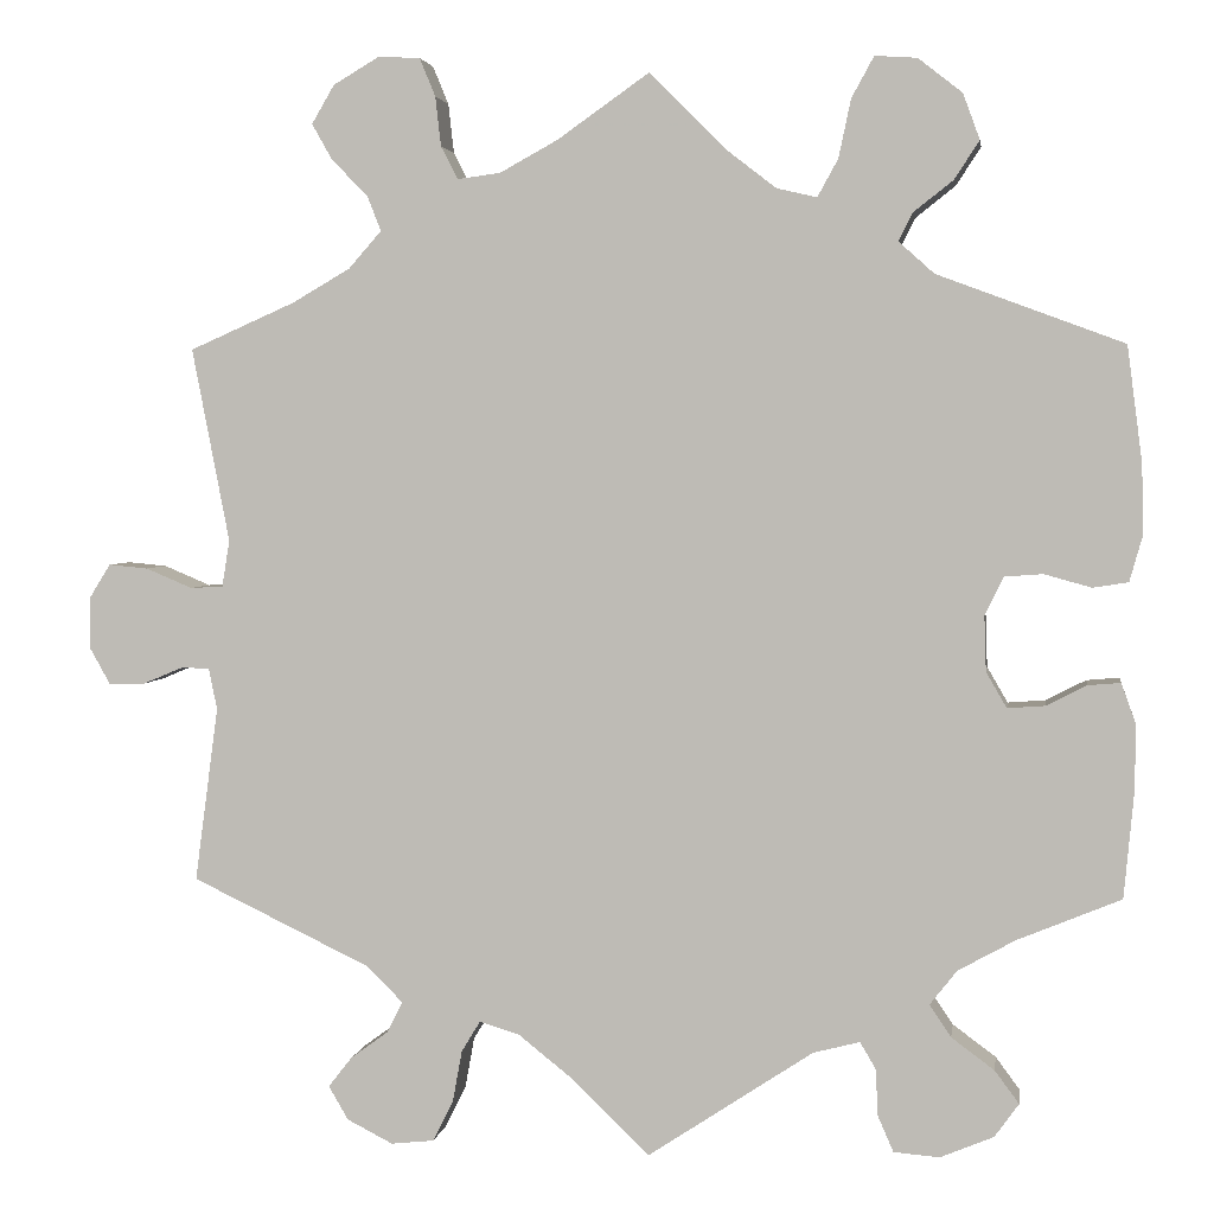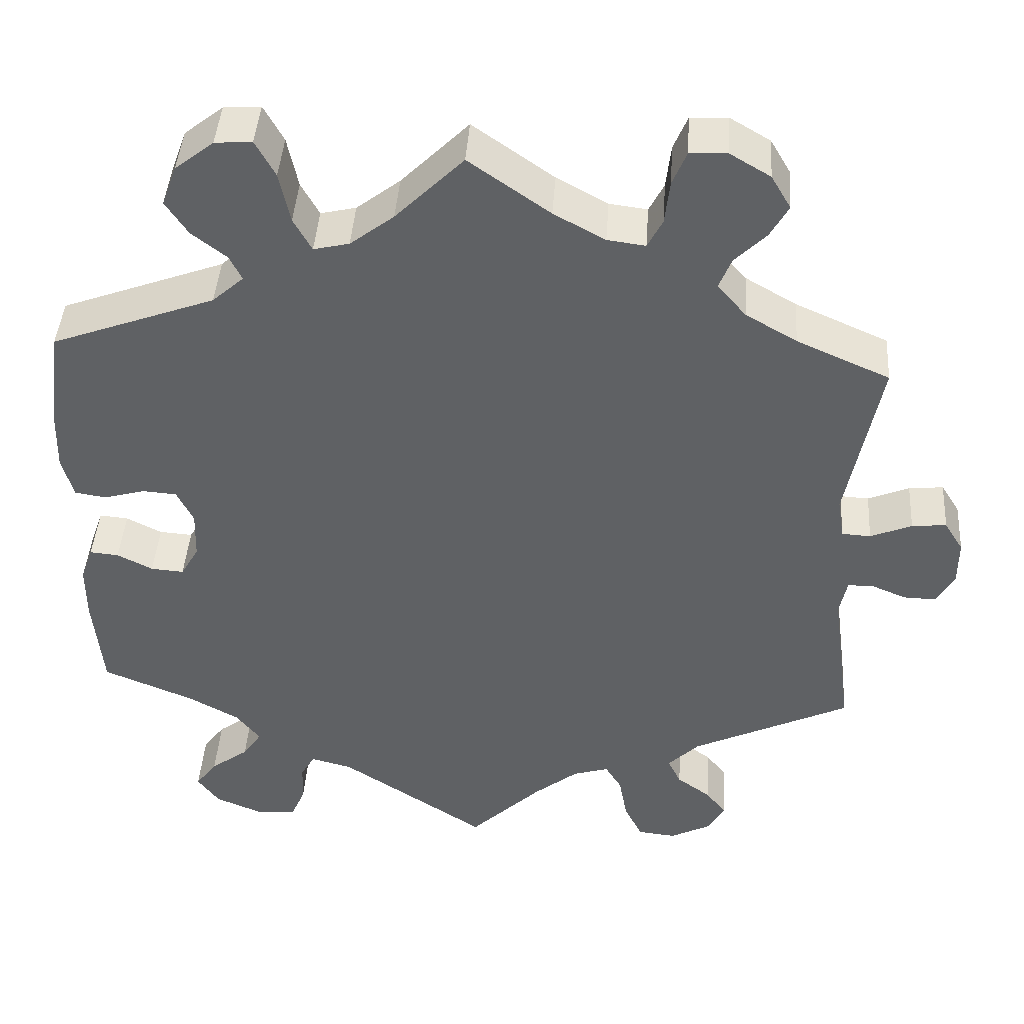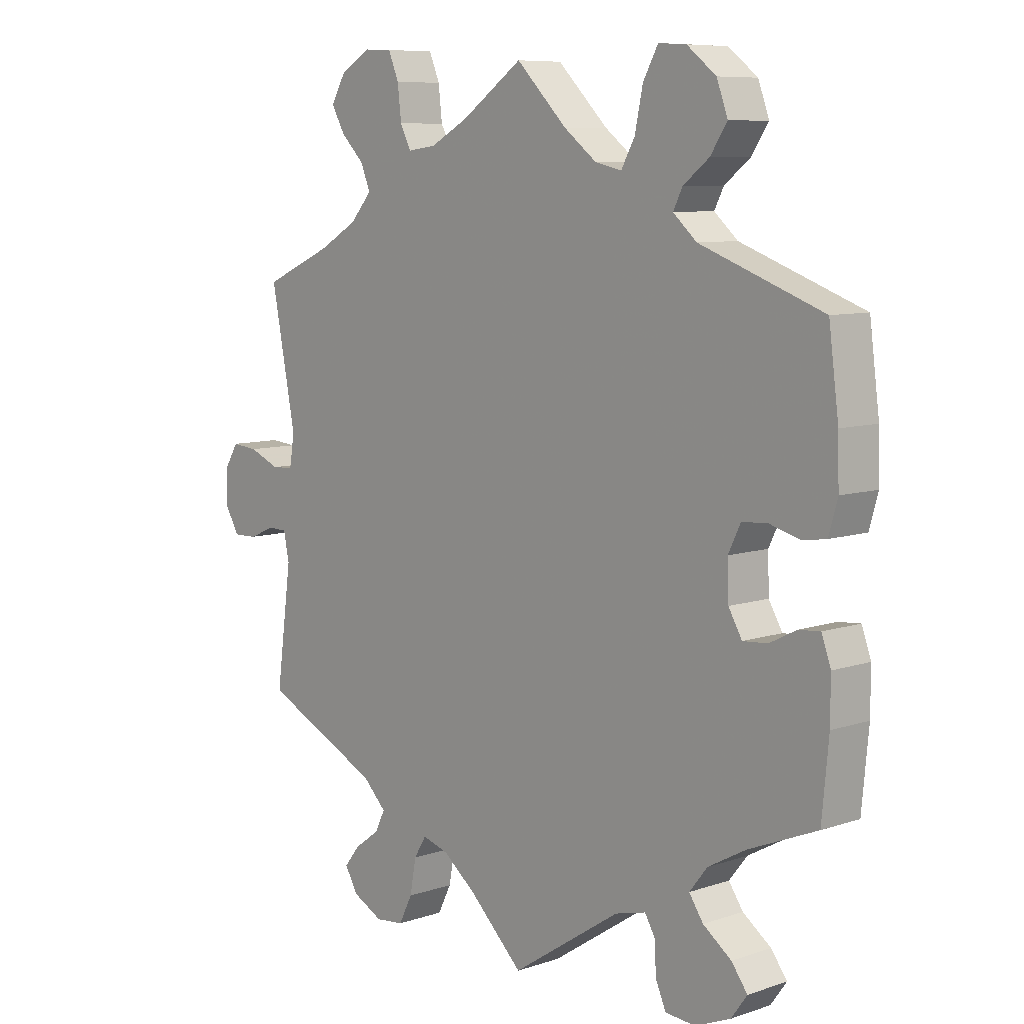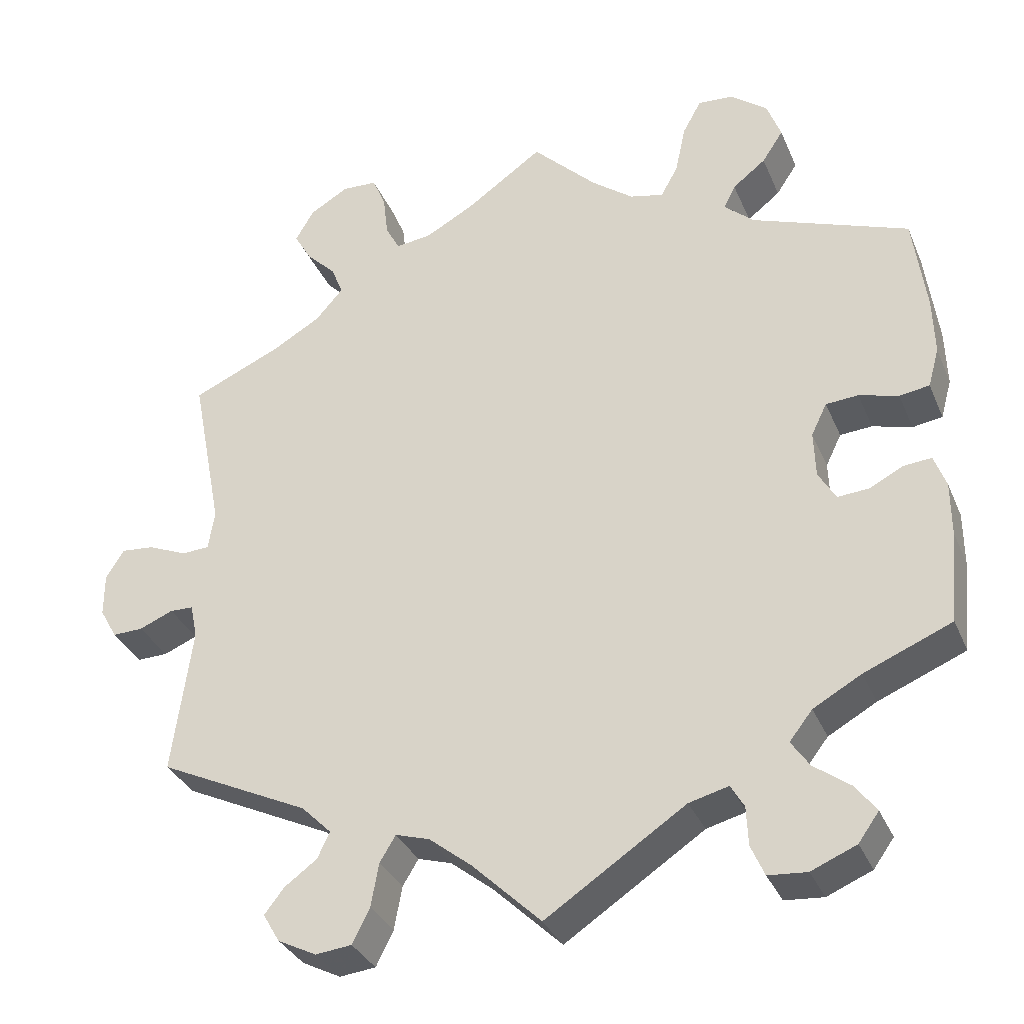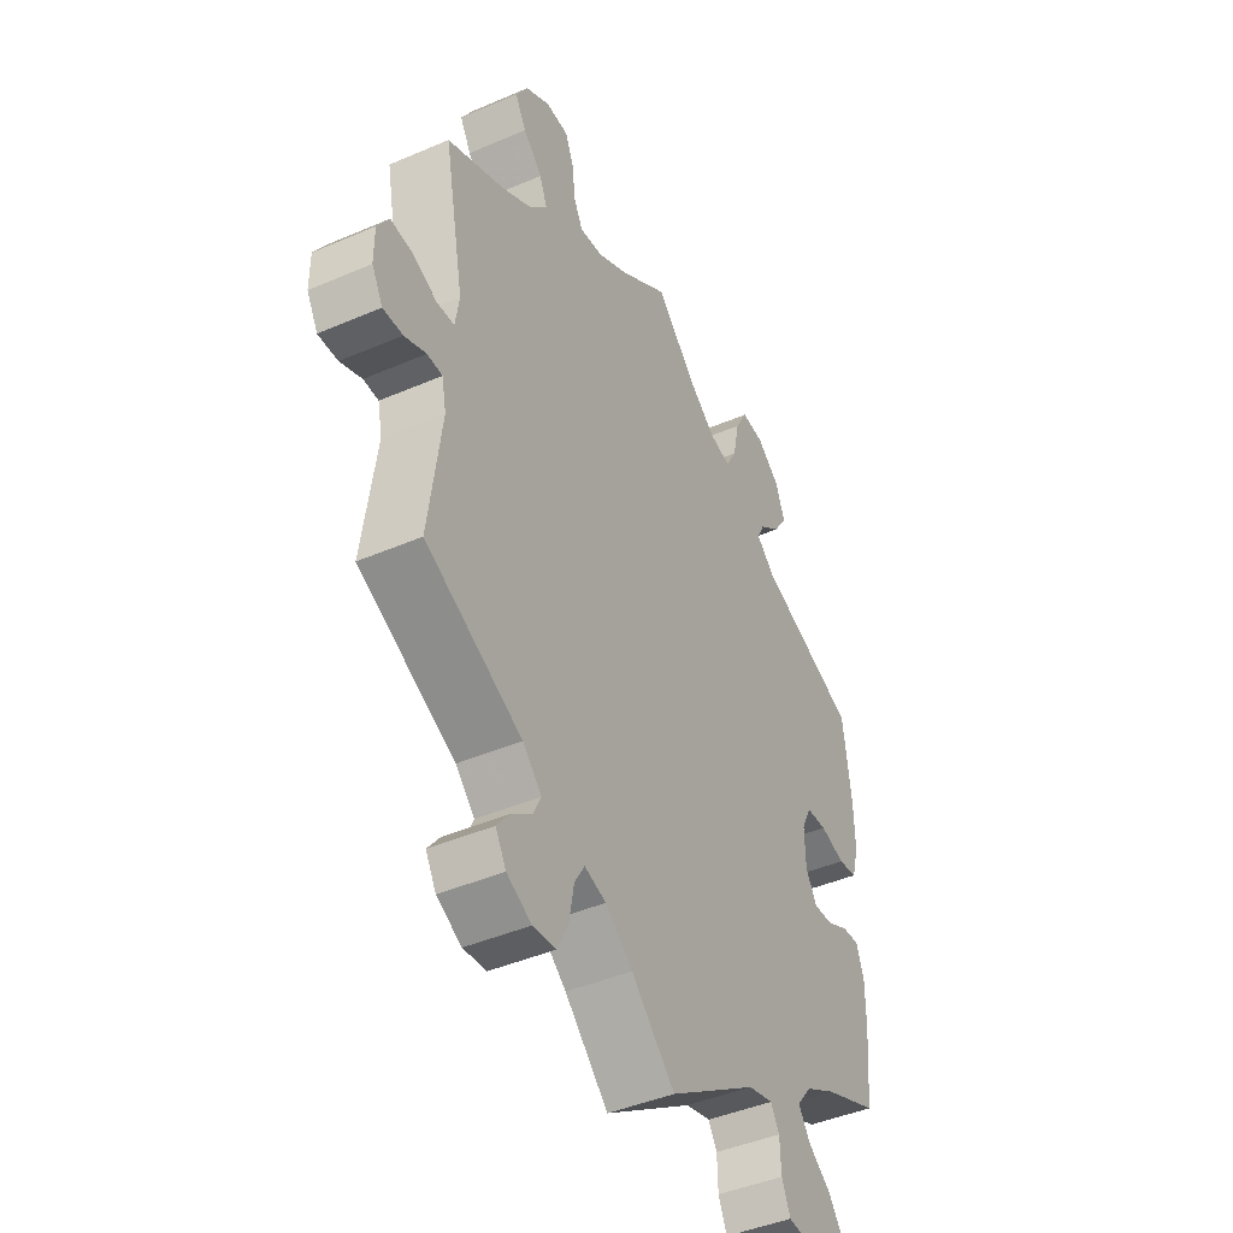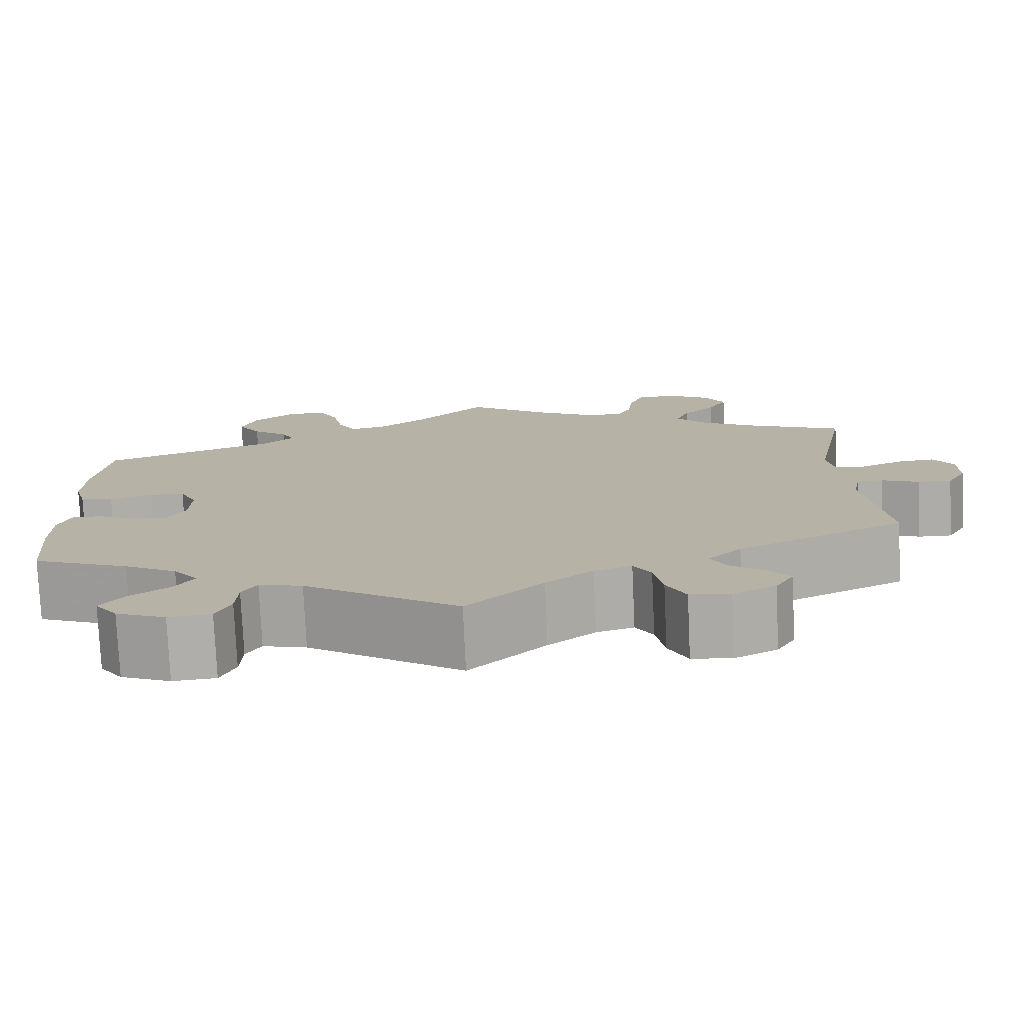
<metadata>
{"format":"obj","ext":"obj","renderer":"f3d","projection":"perspective","resolution":1024,"background":"white","views":[{"elev":3.1,"azim":8.4,"up":"+Z"},{"elev":43.1,"azim":-176.2,"up":"+Z"},{"elev":8.2,"azim":47.4,"up":"+Z"},{"elev":-33.5,"azim":20.8,"up":"+Z"},{"elev":-43.7,"azim":-63.1,"up":"+Z"},{"elev":-77.2,"azim":-177.4,"up":"+Z"}]}
</metadata>
<code>
v -0.087 0.07 -0.494
v -0.141 0.07 -0.451
v -0.184 0.07 -0.438
v -0.204 0.07 -0.471
v -0.214 0.07 -0.526
v -0.236 0.07 -0.57
v -0.282 0.07 -0.575
v -0.331 0.07 -0.55
v -0.352 0.07 -0.514
v -0.327 0.07 -0.482
v -0.286 0.07 -0.452
v -0.27 0.07 -0.419
v -0.308 0.07 -0.381
v -0.5 0.07 -0.289
v -0.475 0.07 -0.102
v -0.484 0.07 -0.058
v -0.514 0.07 -0.057
v -0.557 0.07 -0.075
v -0.596 0.07 -0.076
v -0.618 0.07 -0.037
v -0.618 0.07 0.018
v -0.595 0.07 0.055
v -0.553 0.07 0.051
v -0.503 0.07 0.03
v -0.468 0.07 0.032
v -0.46 0.07 0.082
v -0.5 0.07 0.289
v -0.387 0.07 0.339
v -0.325 0.07 0.375
v -0.29 0.07 0.415
v -0.305 0.07 0.453
v -0.343 0.07 0.491
v -0.365 0.07 0.53
v -0.341 0.07 0.571
v -0.292 0.07 0.6
v -0.247 0.07 0.598
v -0.23 0.07 0.557
v -0.224 0.07 0.504
v -0.206 0.07 0.469
v -0.16 0.07 0.475
v -0.098 0.07 0.509
v 0 0.07 0.578
v 0.082 0.07 0.496
v 0.135 0.07 0.455
v 0.178 0.07 0.445
v 0.2 0.07 0.485
v 0.213 0.07 0.547
v 0.237 0.07 0.591
v 0.282 0.07 0.588
v 0.329 0.07 0.551
v 0.347 0.07 0.502
v 0.32 0.07 0.461
v 0.278 0.07 0.428
v 0.263 0.07 0.398
v 0.301 0.07 0.364
v 0.5 0.07 0.29
v 0.516 0.07 0.167
v 0.518 0.07 0.093
v 0.504 0.07 0.043
v 0.466 0.07 0.037
v 0.416 0.07 0.051
v 0.375 0.07 0.048
v 0.355 0.07 0.007
v 0.357 0.07 -0.052
v 0.379 0.07 -0.09
v 0.419 0.07 -0.087
v 0.462 0.07 -0.065
v 0.497 0.07 -0.062
v 0.512 0.07 -0.104
v 0.512 0.07 -0.172
v 0.501 0.07 -0.289
v 0.39 0.07 -0.335
v 0.329 0.07 -0.369
v 0.3 0.07 -0.406
v 0.323 0.07 -0.44
v 0.369 0.07 -0.474
v 0.395 0.07 -0.509
v 0.369 0.07 -0.545
v 0.312 0.07 -0.569
v 0.263 0.07 -0.565
v 0.246 0.07 -0.526
v 0.244 0.07 -0.477
v 0.227 0.07 -0.448
v 0.177 0.07 -0.461
v 0 0.07 -0.578
v -0.087 0 -0.494
v -0.141 0 -0.451
v -0.184 0 -0.438
v -0.204 0 -0.471
v -0.214 0 -0.526
v -0.236 0 -0.57
v -0.282 0 -0.575
v -0.331 0 -0.55
v -0.352 0 -0.514
v -0.327 0 -0.482
v -0.286 0 -0.452
v -0.27 0 -0.419
v -0.308 0 -0.381
v -0.5 0 -0.289
v -0.475 0 -0.102
v -0.484 0 -0.058
v -0.514 0 -0.057
v -0.557 0 -0.075
v -0.596 0 -0.076
v -0.618 0 -0.037
v -0.618 0 0.018
v -0.595 0 0.055
v -0.553 0 0.051
v -0.503 0 0.03
v -0.468 0 0.032
v -0.46 0 0.082
v -0.5 0 0.289
v -0.387 0 0.339
v -0.325 0 0.375
v -0.29 0 0.415
v -0.305 0 0.453
v -0.343 0 0.491
v -0.365 0 0.53
v -0.341 0 0.571
v -0.292 0 0.6
v -0.247 0 0.598
v -0.23 0 0.557
v -0.224 0 0.504
v -0.206 0 0.469
v -0.16 0 0.475
v -0.098 0 0.509
v 0 0 0.578
v 0.082 0 0.496
v 0.135 0 0.455
v 0.178 0 0.445
v 0.2 0 0.485
v 0.213 0 0.547
v 0.237 0 0.591
v 0.282 0 0.588
v 0.329 0 0.551
v 0.347 0 0.502
v 0.32 0 0.461
v 0.278 0 0.428
v 0.263 0 0.398
v 0.301 0 0.364
v 0.5 0 0.29
v 0.516 0 0.167
v 0.518 0 0.093
v 0.504 0 0.043
v 0.466 0 0.037
v 0.416 0 0.051
v 0.375 0 0.048
v 0.355 0 0.007
v 0.357 0 -0.052
v 0.379 0 -0.09
v 0.419 0 -0.087
v 0.462 0 -0.065
v 0.497 0 -0.062
v 0.512 0 -0.104
v 0.512 0 -0.172
v 0.501 0 -0.289
v 0.39 0 -0.335
v 0.329 0 -0.369
v 0.3 0 -0.406
v 0.323 0 -0.44
v 0.369 0 -0.474
v 0.395 0 -0.509
v 0.369 0 -0.545
v 0.312 0 -0.569
v 0.263 0 -0.565
v 0.246 0 -0.526
v 0.244 0 -0.477
v 0.227 0 -0.448
v 0.177 0 -0.461
v 0 0 -0.578
f 84 85 1
f 83 84 1 2
f 79 80 81 82
f 79 82 83
f 78 79 83
f 75 76 77 78
f 74 75 78 83
f 73 74 83 2
f 69 70 71 72
f 66 67 68 69
f 65 66 69 72
f 64 65 72 73
f 58 59 60 61
f 58 61 62
f 55 56 57 58
f 54 55 58 62
f 50 51 52 53
f 50 53 54
f 49 50 54
f 46 47 48 49
f 45 46 49 54
f 44 45 54 62
f 41 42 43
f 40 41 43 44
f 39 40 44 62
f 35 36 37 38
f 35 38 39
f 34 35 39
f 31 32 33 34
f 30 31 34 39
f 29 30 39 62
f 26 27 28
f 25 26 28 29
f 21 22 23 24
f 21 24 25
f 20 21 25
f 17 18 19 20
f 16 17 20 25
f 15 16 25 29
f 13 14 15 29
f 8 9 10 11
f 8 11 12
f 7 8 12
f 4 5 6 7
f 3 4 7 12
f 64 73 2 3
f 63 64 3 12
f 29 62 63
f 12 13 29 63
f 86 170 169
f 87 86 169 168
f 167 166 165 164
f 168 167 164
f 168 164 163
f 163 162 161 160
f 168 163 160 159
f 87 168 159 158
f 157 156 155 154
f 154 153 152 151
f 157 154 151 150
f 158 157 150 149
f 146 145 144 143
f 147 146 143
f 143 142 141 140
f 147 143 140 139
f 138 137 136 135
f 139 138 135
f 139 135 134
f 134 133 132 131
f 139 134 131 130
f 147 139 130 129
f 128 127 126
f 129 128 126 125
f 147 129 125 124
f 123 122 121 120
f 124 123 120
f 124 120 119
f 119 118 117 116
f 124 119 116 115
f 147 124 115 114
f 113 112 111
f 114 113 111 110
f 109 108 107 106
f 110 109 106
f 110 106 105
f 105 104 103 102
f 110 105 102 101
f 114 110 101 100
f 114 100 99 98
f 96 95 94 93
f 97 96 93
f 97 93 92
f 92 91 90 89
f 97 92 89 88
f 88 87 158 149
f 97 88 149 148
f 148 147 114
f 148 114 98 97
f 1 86 87 2
f 2 87 88 3
f 3 88 89 4
f 4 89 90 5
f 5 90 91 6
f 6 91 92 7
f 7 92 93 8
f 8 93 94 9
f 9 94 95 10
f 10 95 96 11
f 11 96 97 12
f 12 97 98 13
f 13 98 99 14
f 14 99 100 15
f 15 100 101 16
f 16 101 102 17
f 17 102 103 18
f 18 103 104 19
f 19 104 105 20
f 20 105 106 21
f 21 106 107 22
f 22 107 108 23
f 23 108 109 24
f 24 109 110 25
f 25 110 111 26
f 26 111 112 27
f 27 112 113 28
f 28 113 114 29
f 29 114 115 30
f 30 115 116 31
f 31 116 117 32
f 32 117 118 33
f 33 118 119 34
f 34 119 120 35
f 35 120 121 36
f 36 121 122 37
f 37 122 123 38
f 38 123 124 39
f 39 124 125 40
f 40 125 126 41
f 41 126 127 42
f 42 127 128 43
f 43 128 129 44
f 44 129 130 45
f 45 130 131 46
f 46 131 132 47
f 47 132 133 48
f 48 133 134 49
f 49 134 135 50
f 50 135 136 51
f 51 136 137 52
f 52 137 138 53
f 53 138 139 54
f 54 139 140 55
f 55 140 141 56
f 56 141 142 57
f 57 142 143 58
f 58 143 144 59
f 59 144 145 60
f 60 145 146 61
f 61 146 147 62
f 62 147 148 63
f 63 148 149 64
f 64 149 150 65
f 65 150 151 66
f 66 151 152 67
f 67 152 153 68
f 68 153 154 69
f 69 154 155 70
f 70 155 156 71
f 71 156 157 72
f 72 157 158 73
f 73 158 159 74
f 74 159 160 75
f 75 160 161 76
f 76 161 162 77
f 77 162 163 78
f 78 163 164 79
f 79 164 165 80
f 80 165 166 81
f 81 166 167 82
f 82 167 168 83
f 83 168 169 84
f 84 169 170 85
f 85 170 86 1

</code>
